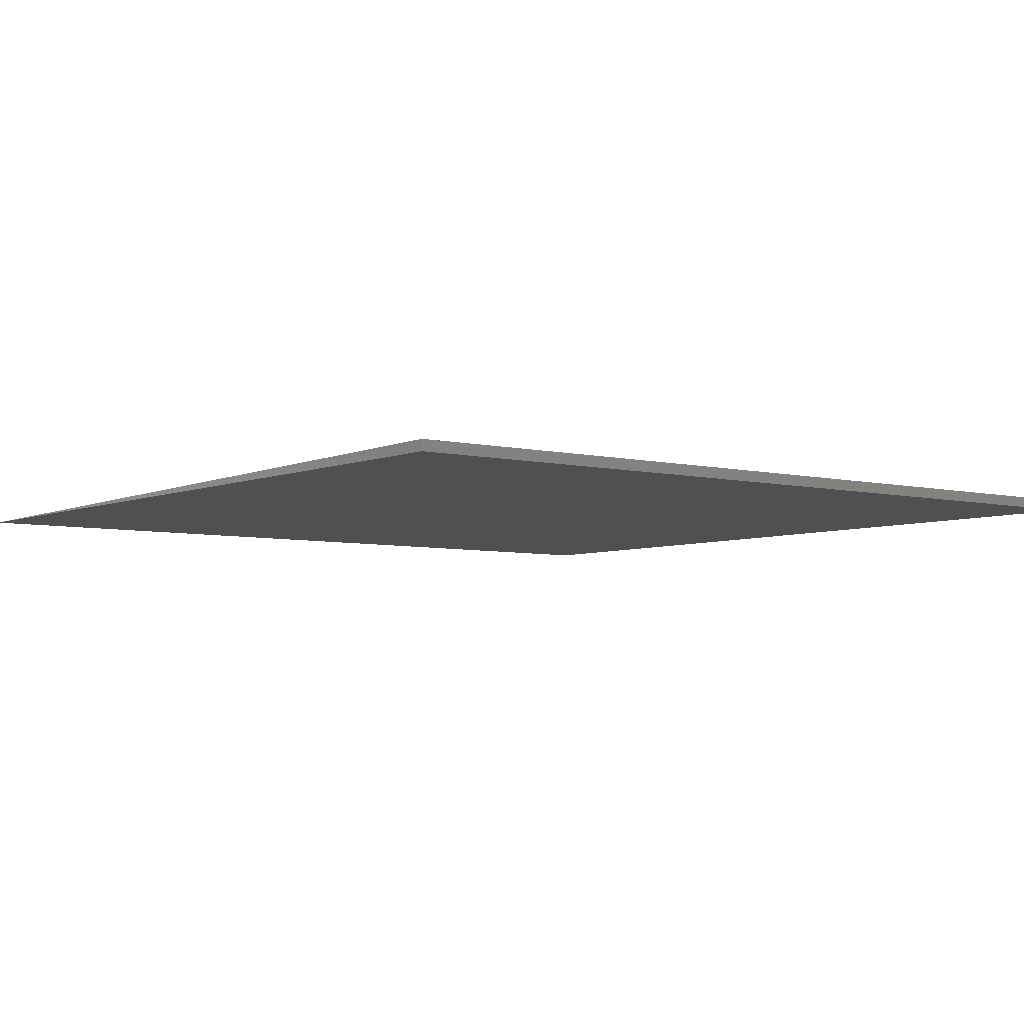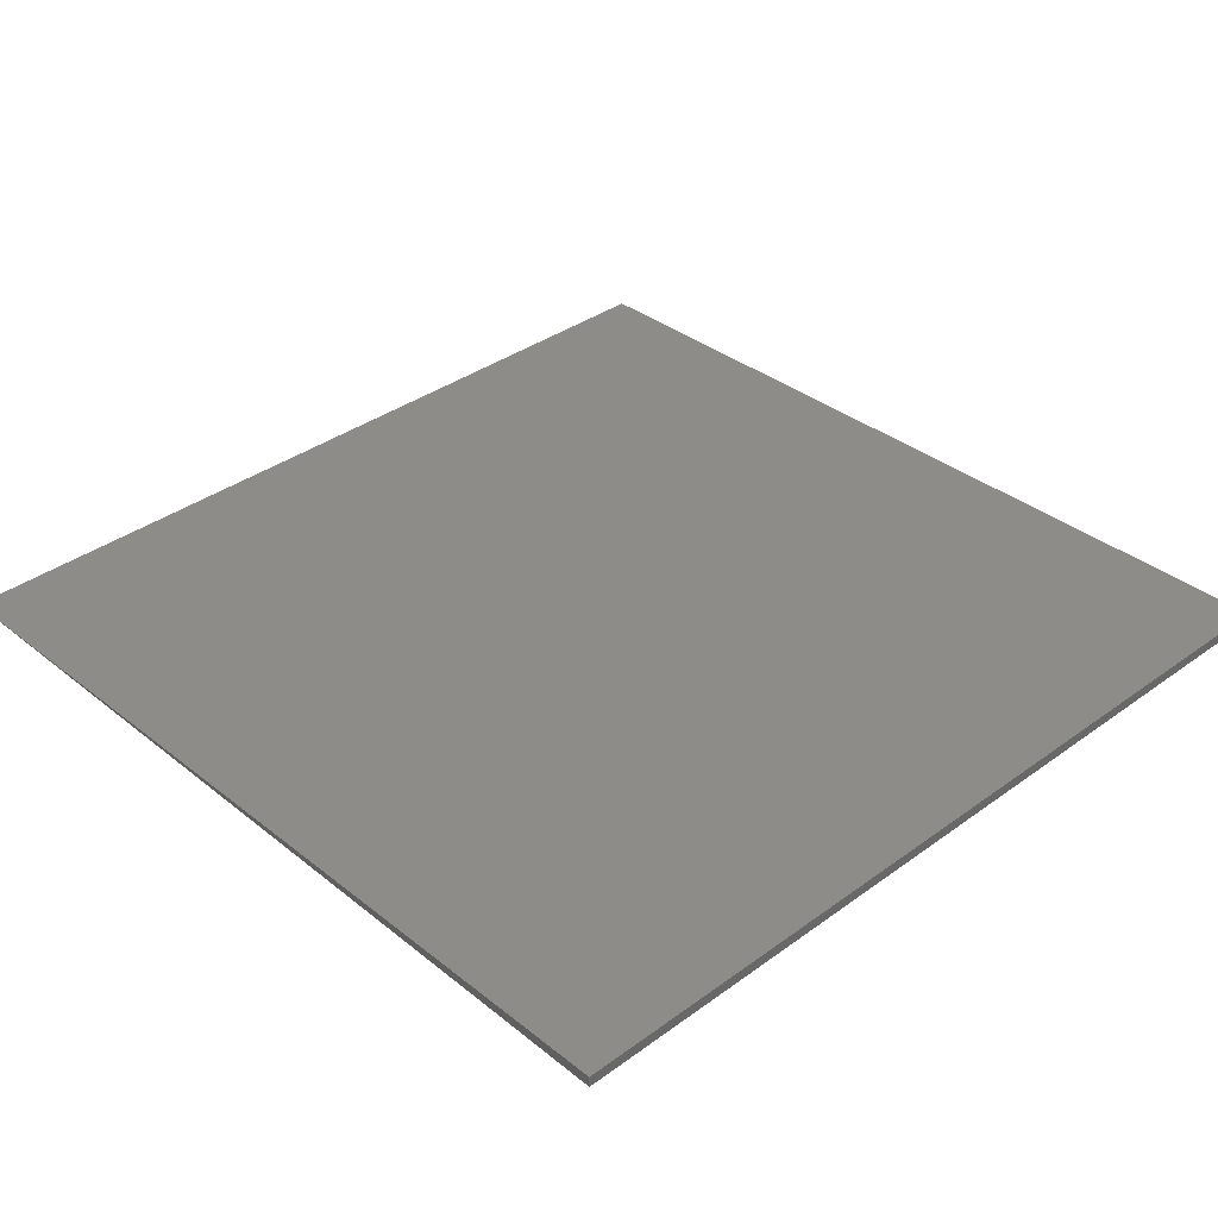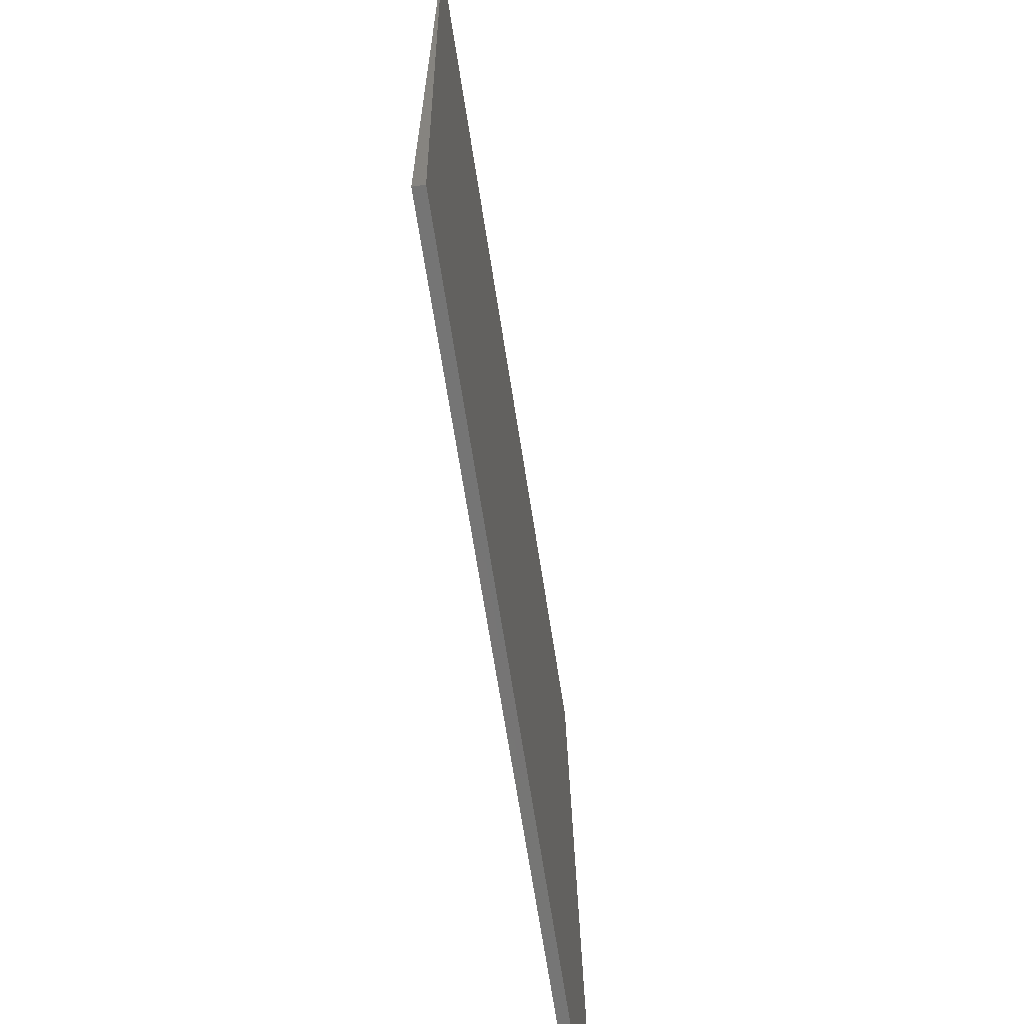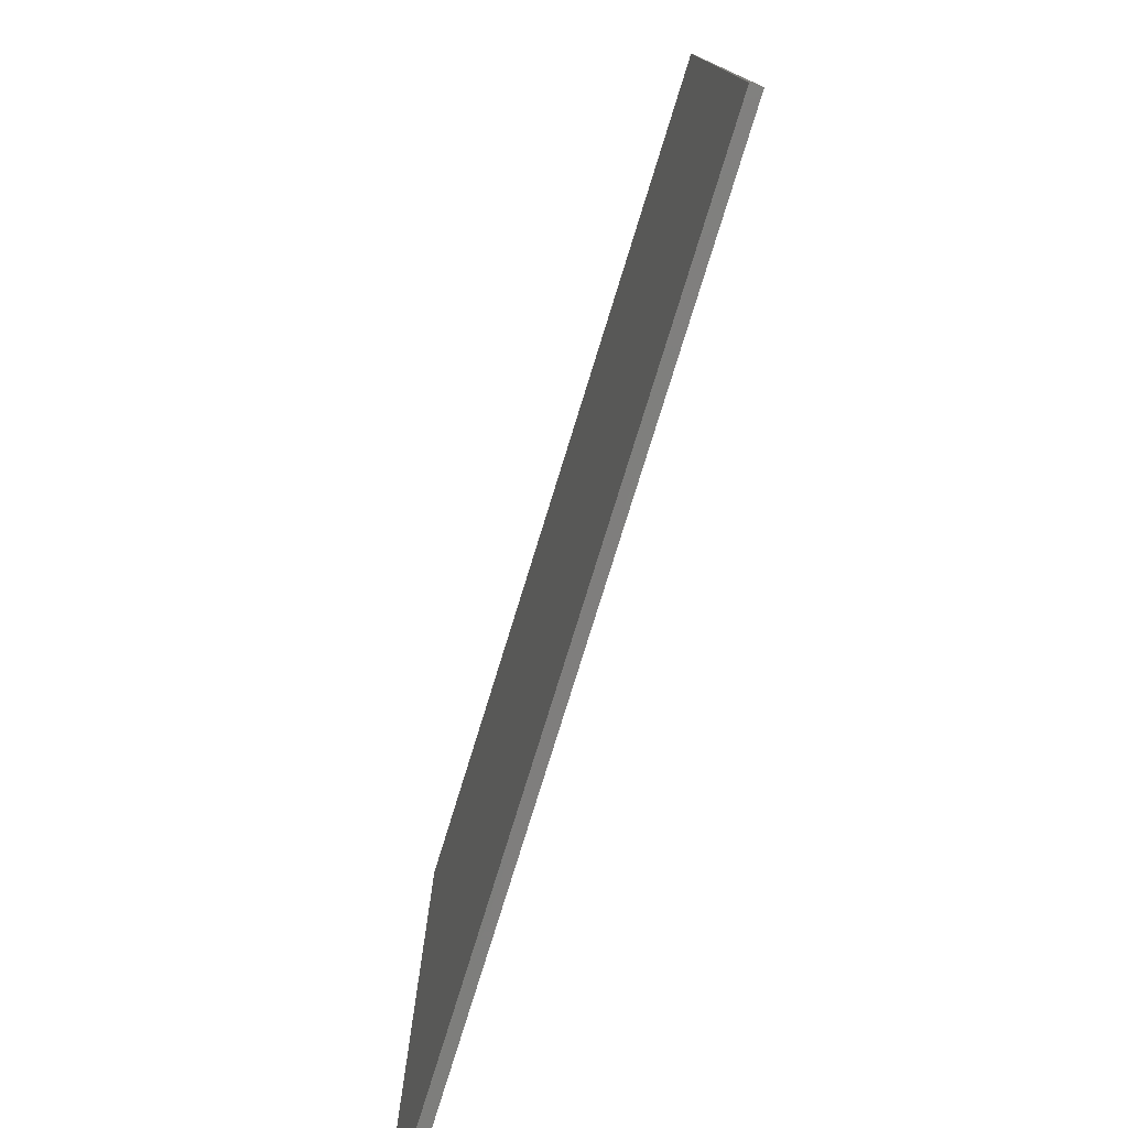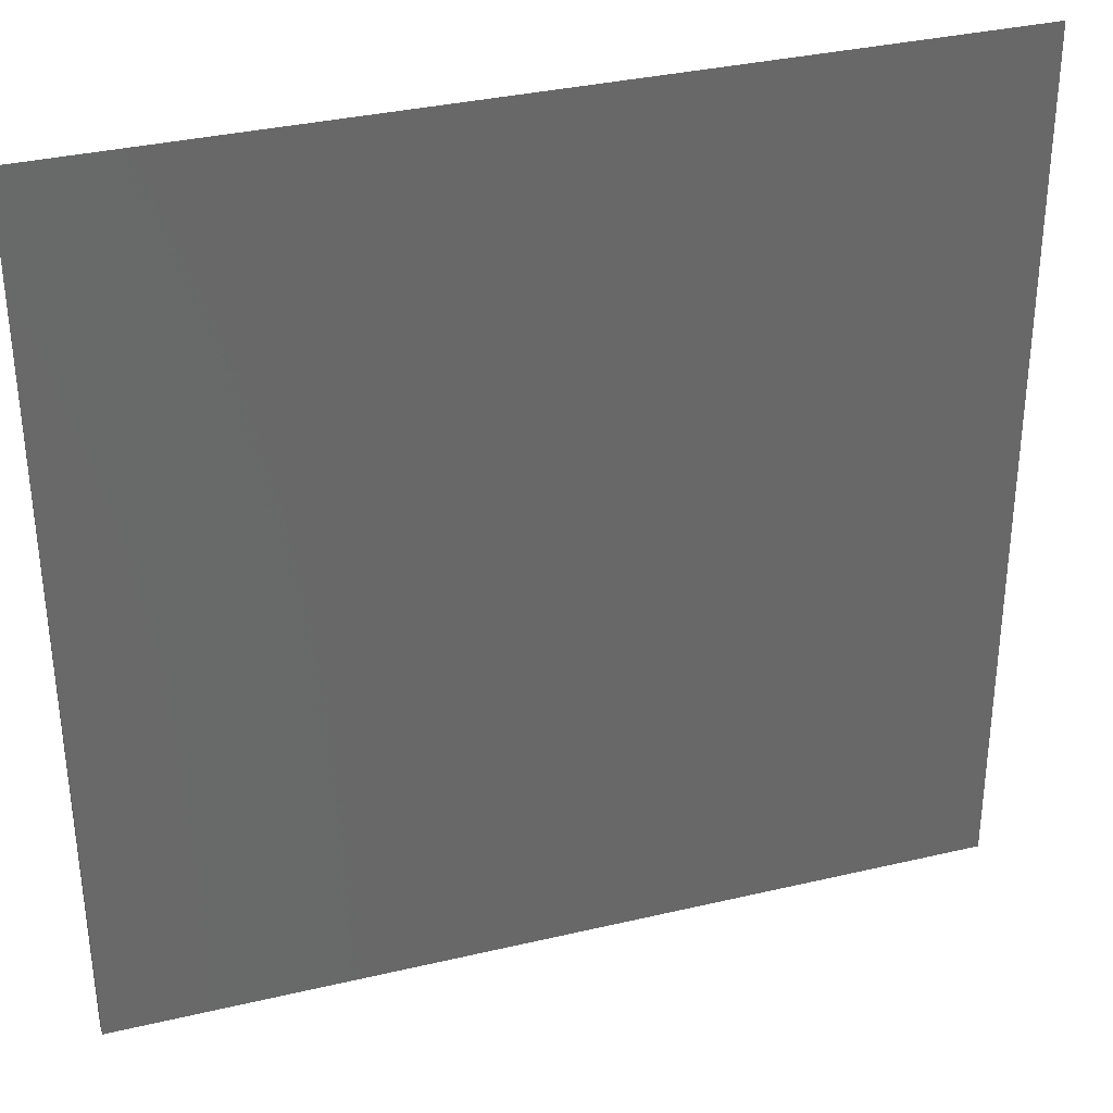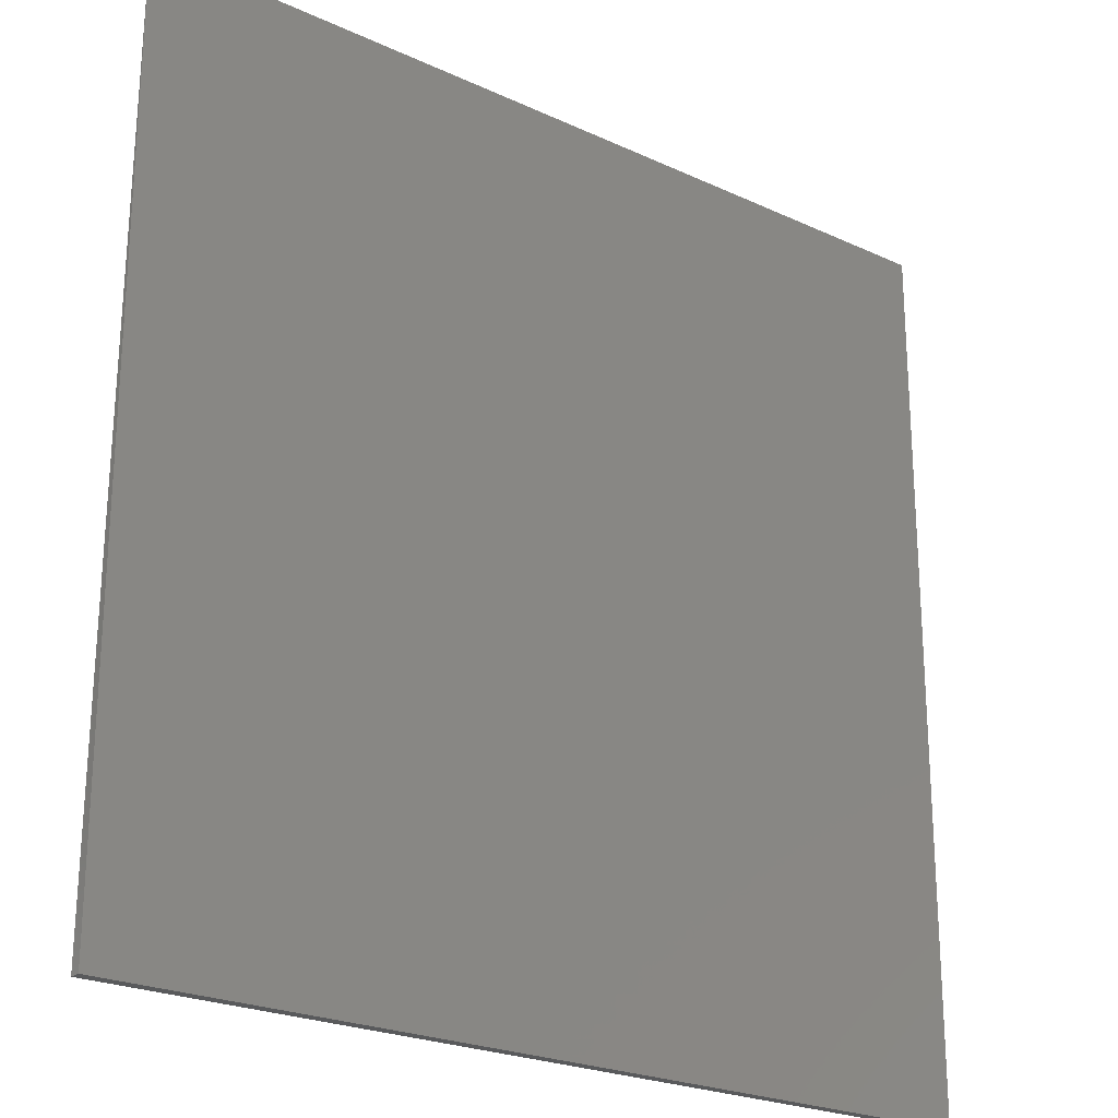
<metadata>
{"format":"stl","ext":"stl","renderer":"f3d","projection":"perspective","resolution":1024,"background":"white","views":[{"elev":-5.4,"azim":142.2,"up":"+Y"},{"elev":36.1,"azim":136.4,"up":"+Y"},{"elev":-67.7,"azim":98.8,"up":"+Z"},{"elev":-78.4,"azim":72.8,"up":"+Z"},{"elev":34.7,"azim":162.5,"up":"+Z"},{"elev":-23.2,"azim":-38.2,"up":"+Z"}]}
</metadata>
<code>
# stl→obj: 6 verts, 8 faces
v -0.375 -0.75 0
v -0.375 -0.7454 2.846e-05
v -0.375 -0.75 0.375
v -0.75 -0.7454 0
v -0.75 -0.75 0
v -0.75 -0.75 0.375
f 1 2 3
f 4 2 5
f 5 2 1
f 4 5 6
f 5 1 6
f 6 1 3
f 6 3 4
f 4 3 2

</code>
